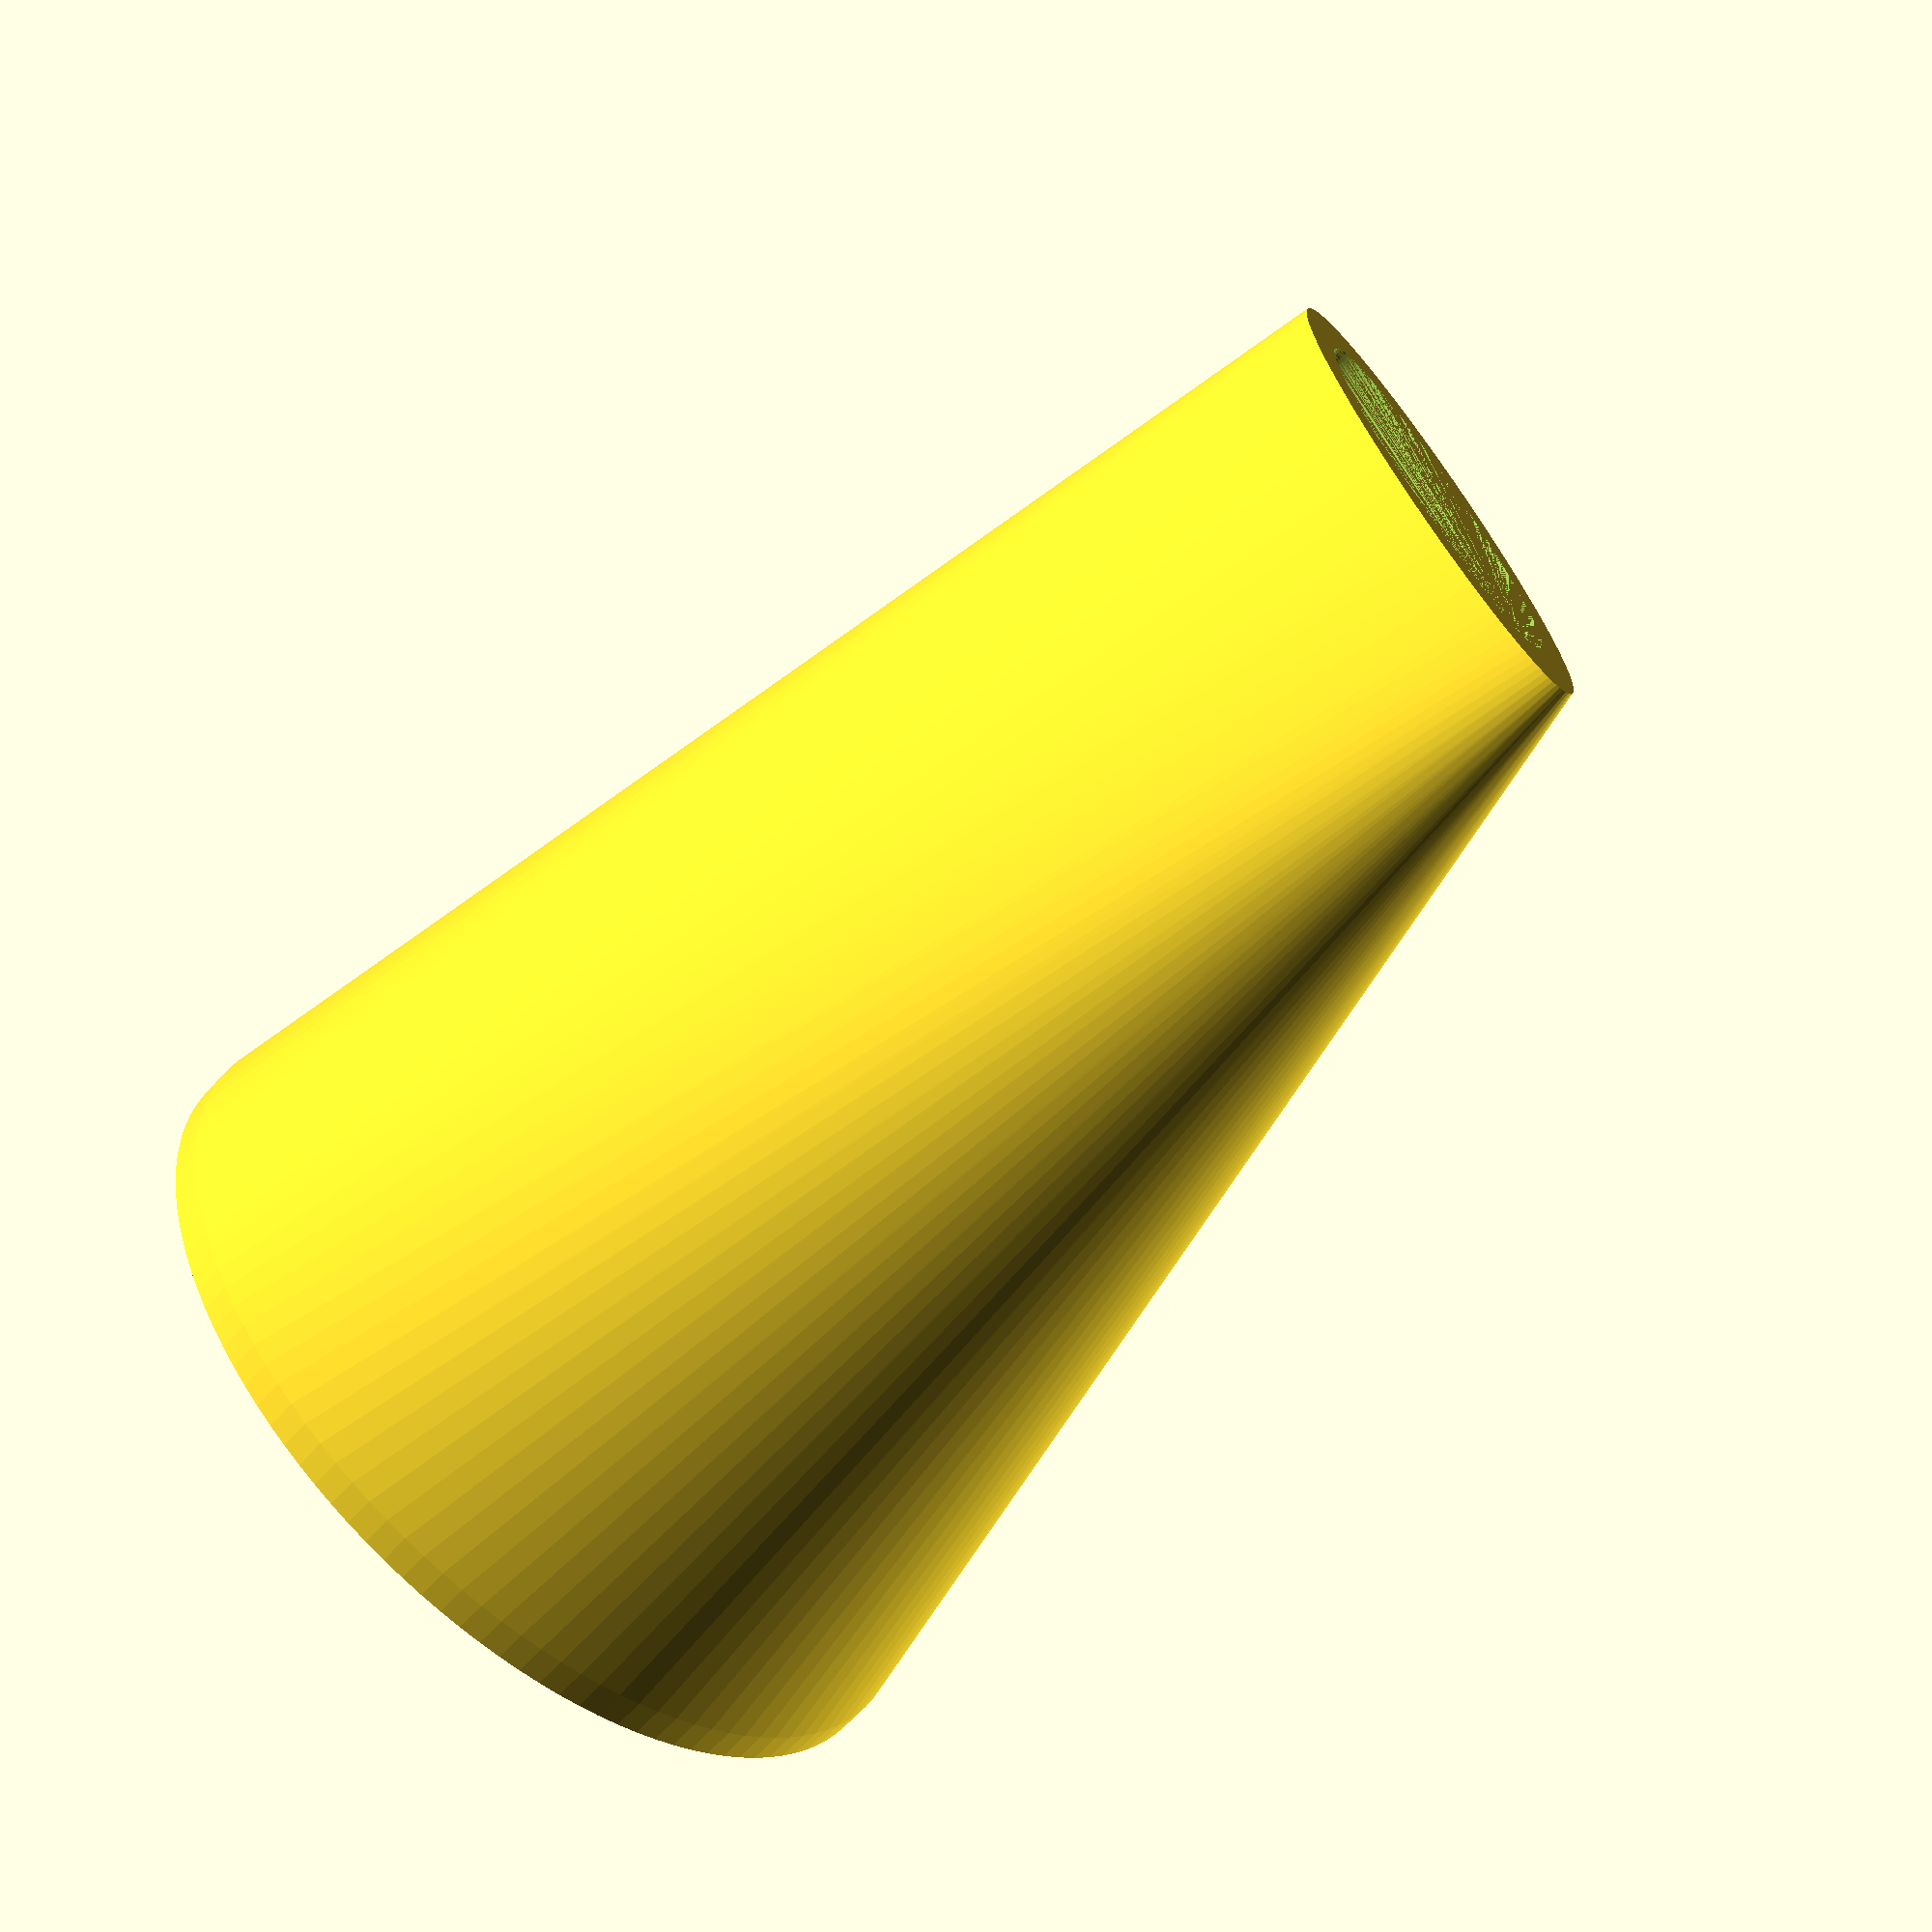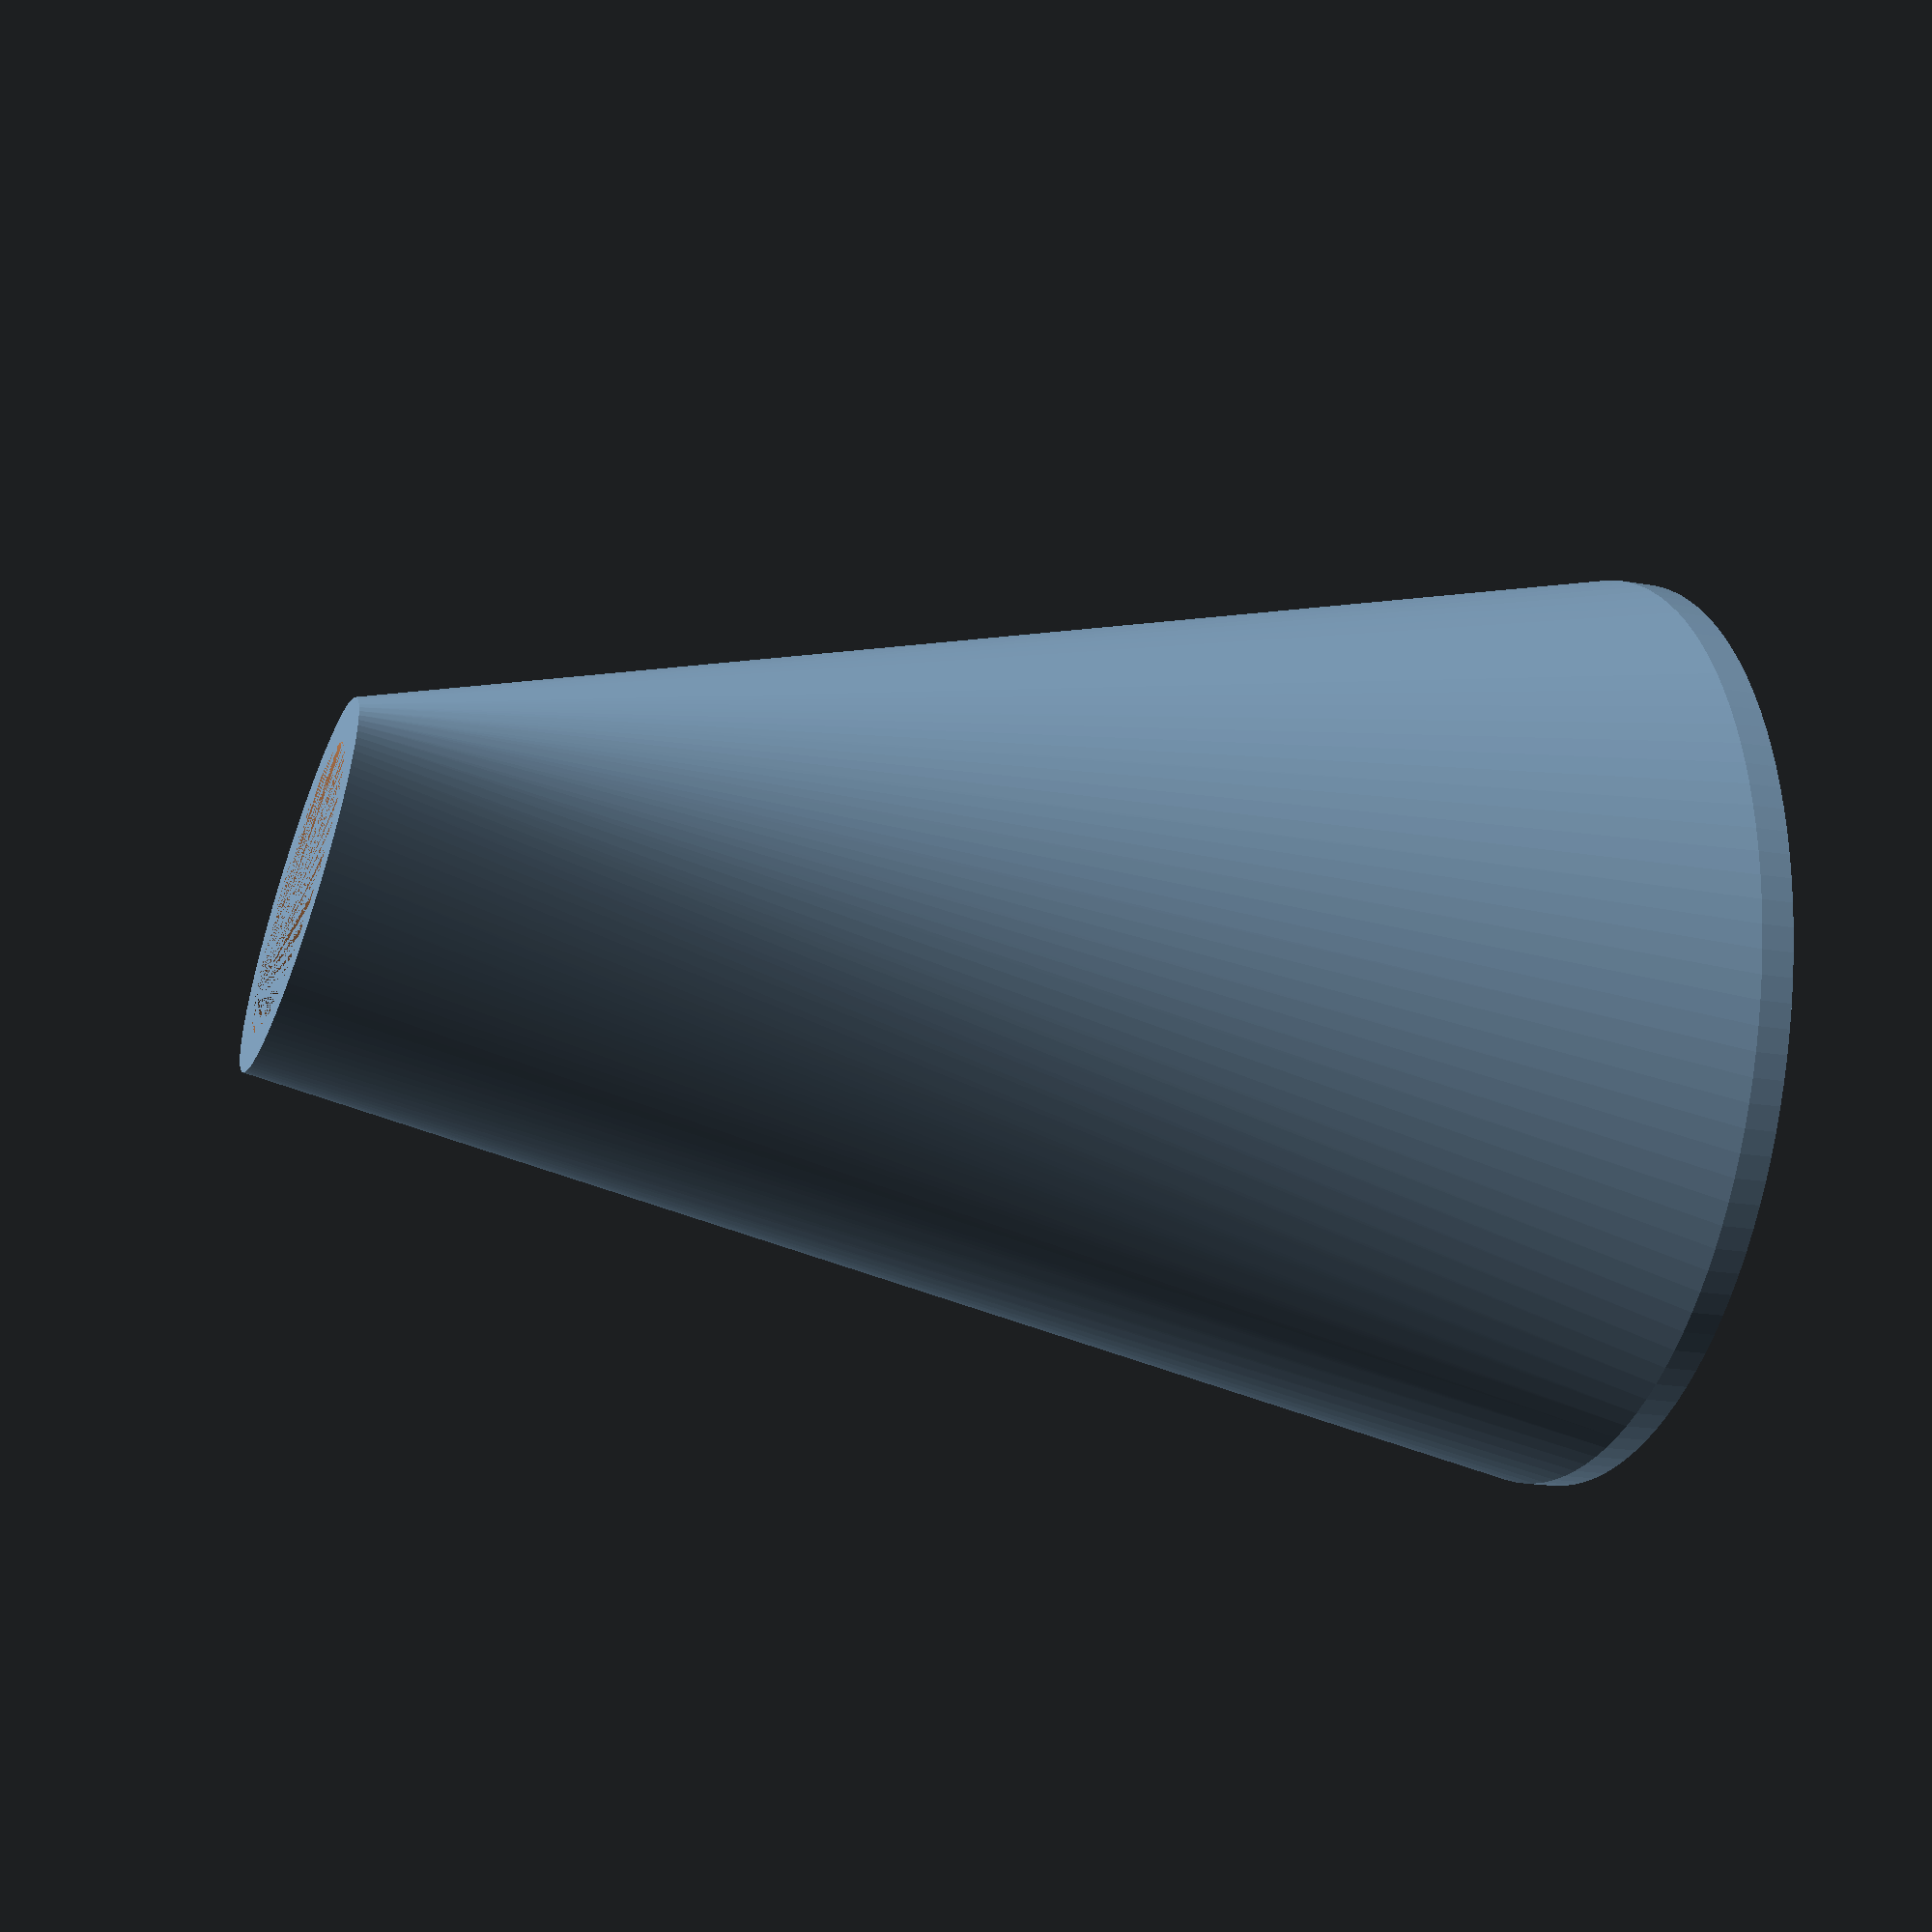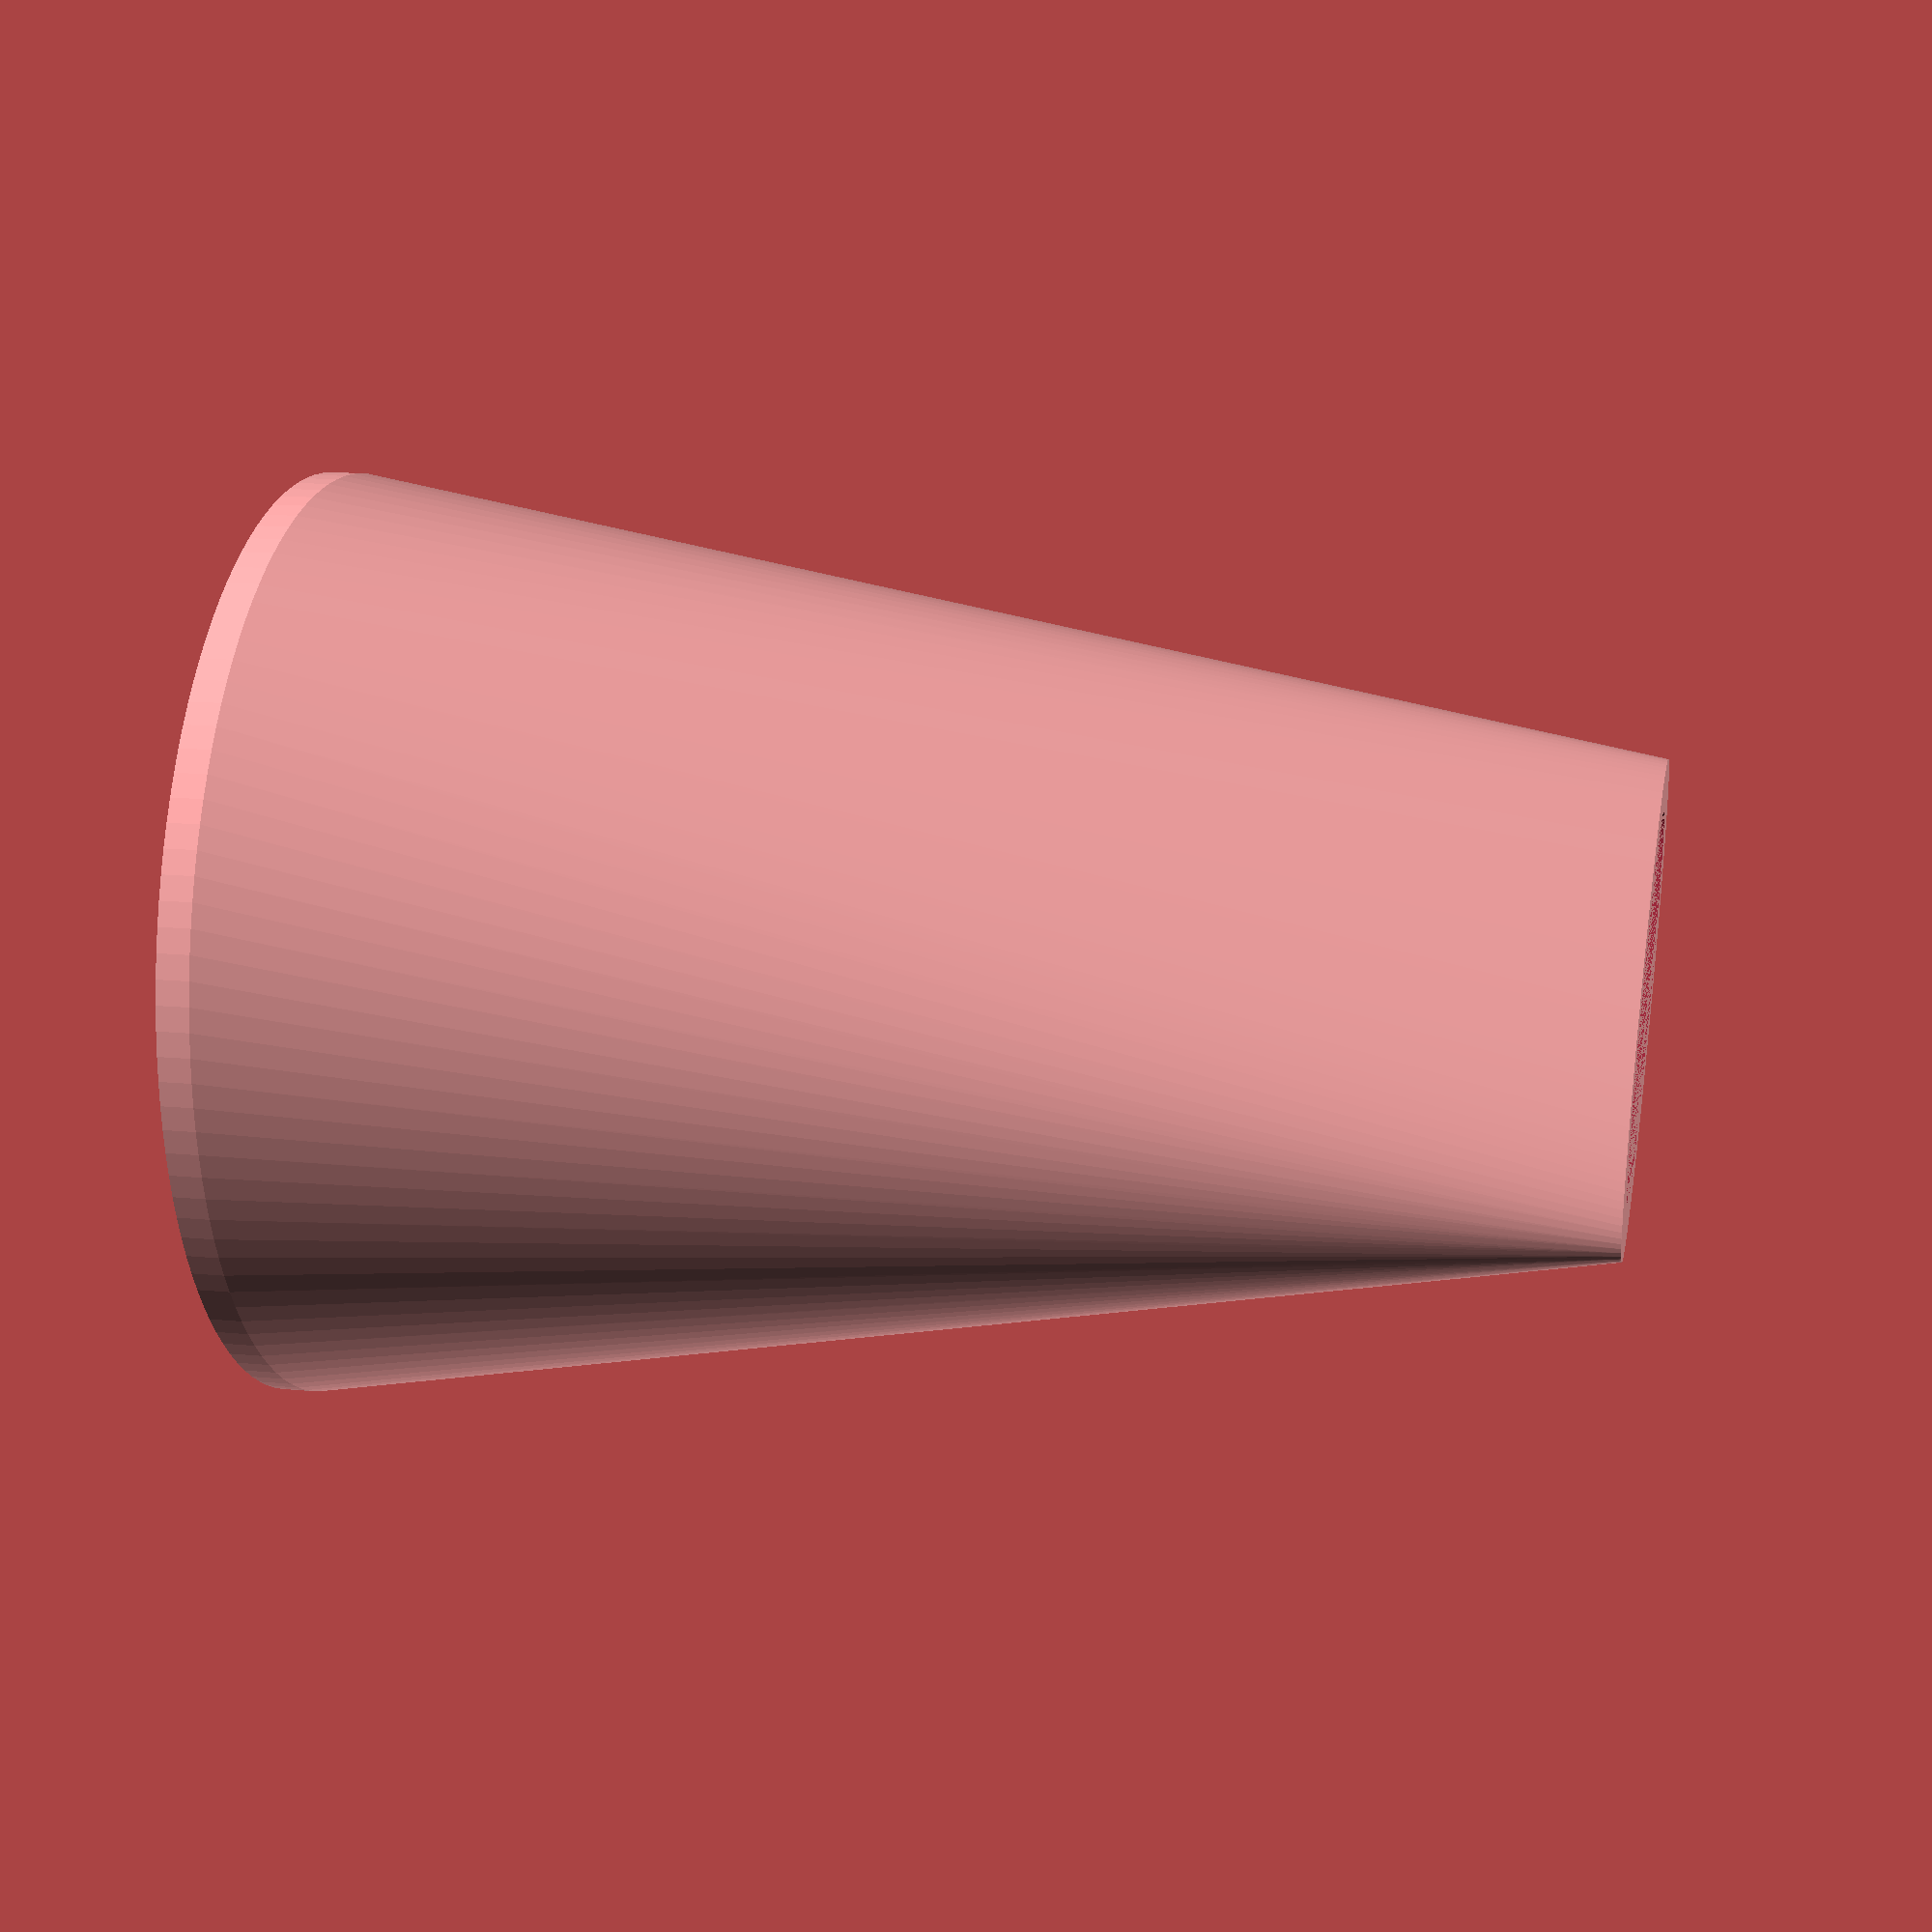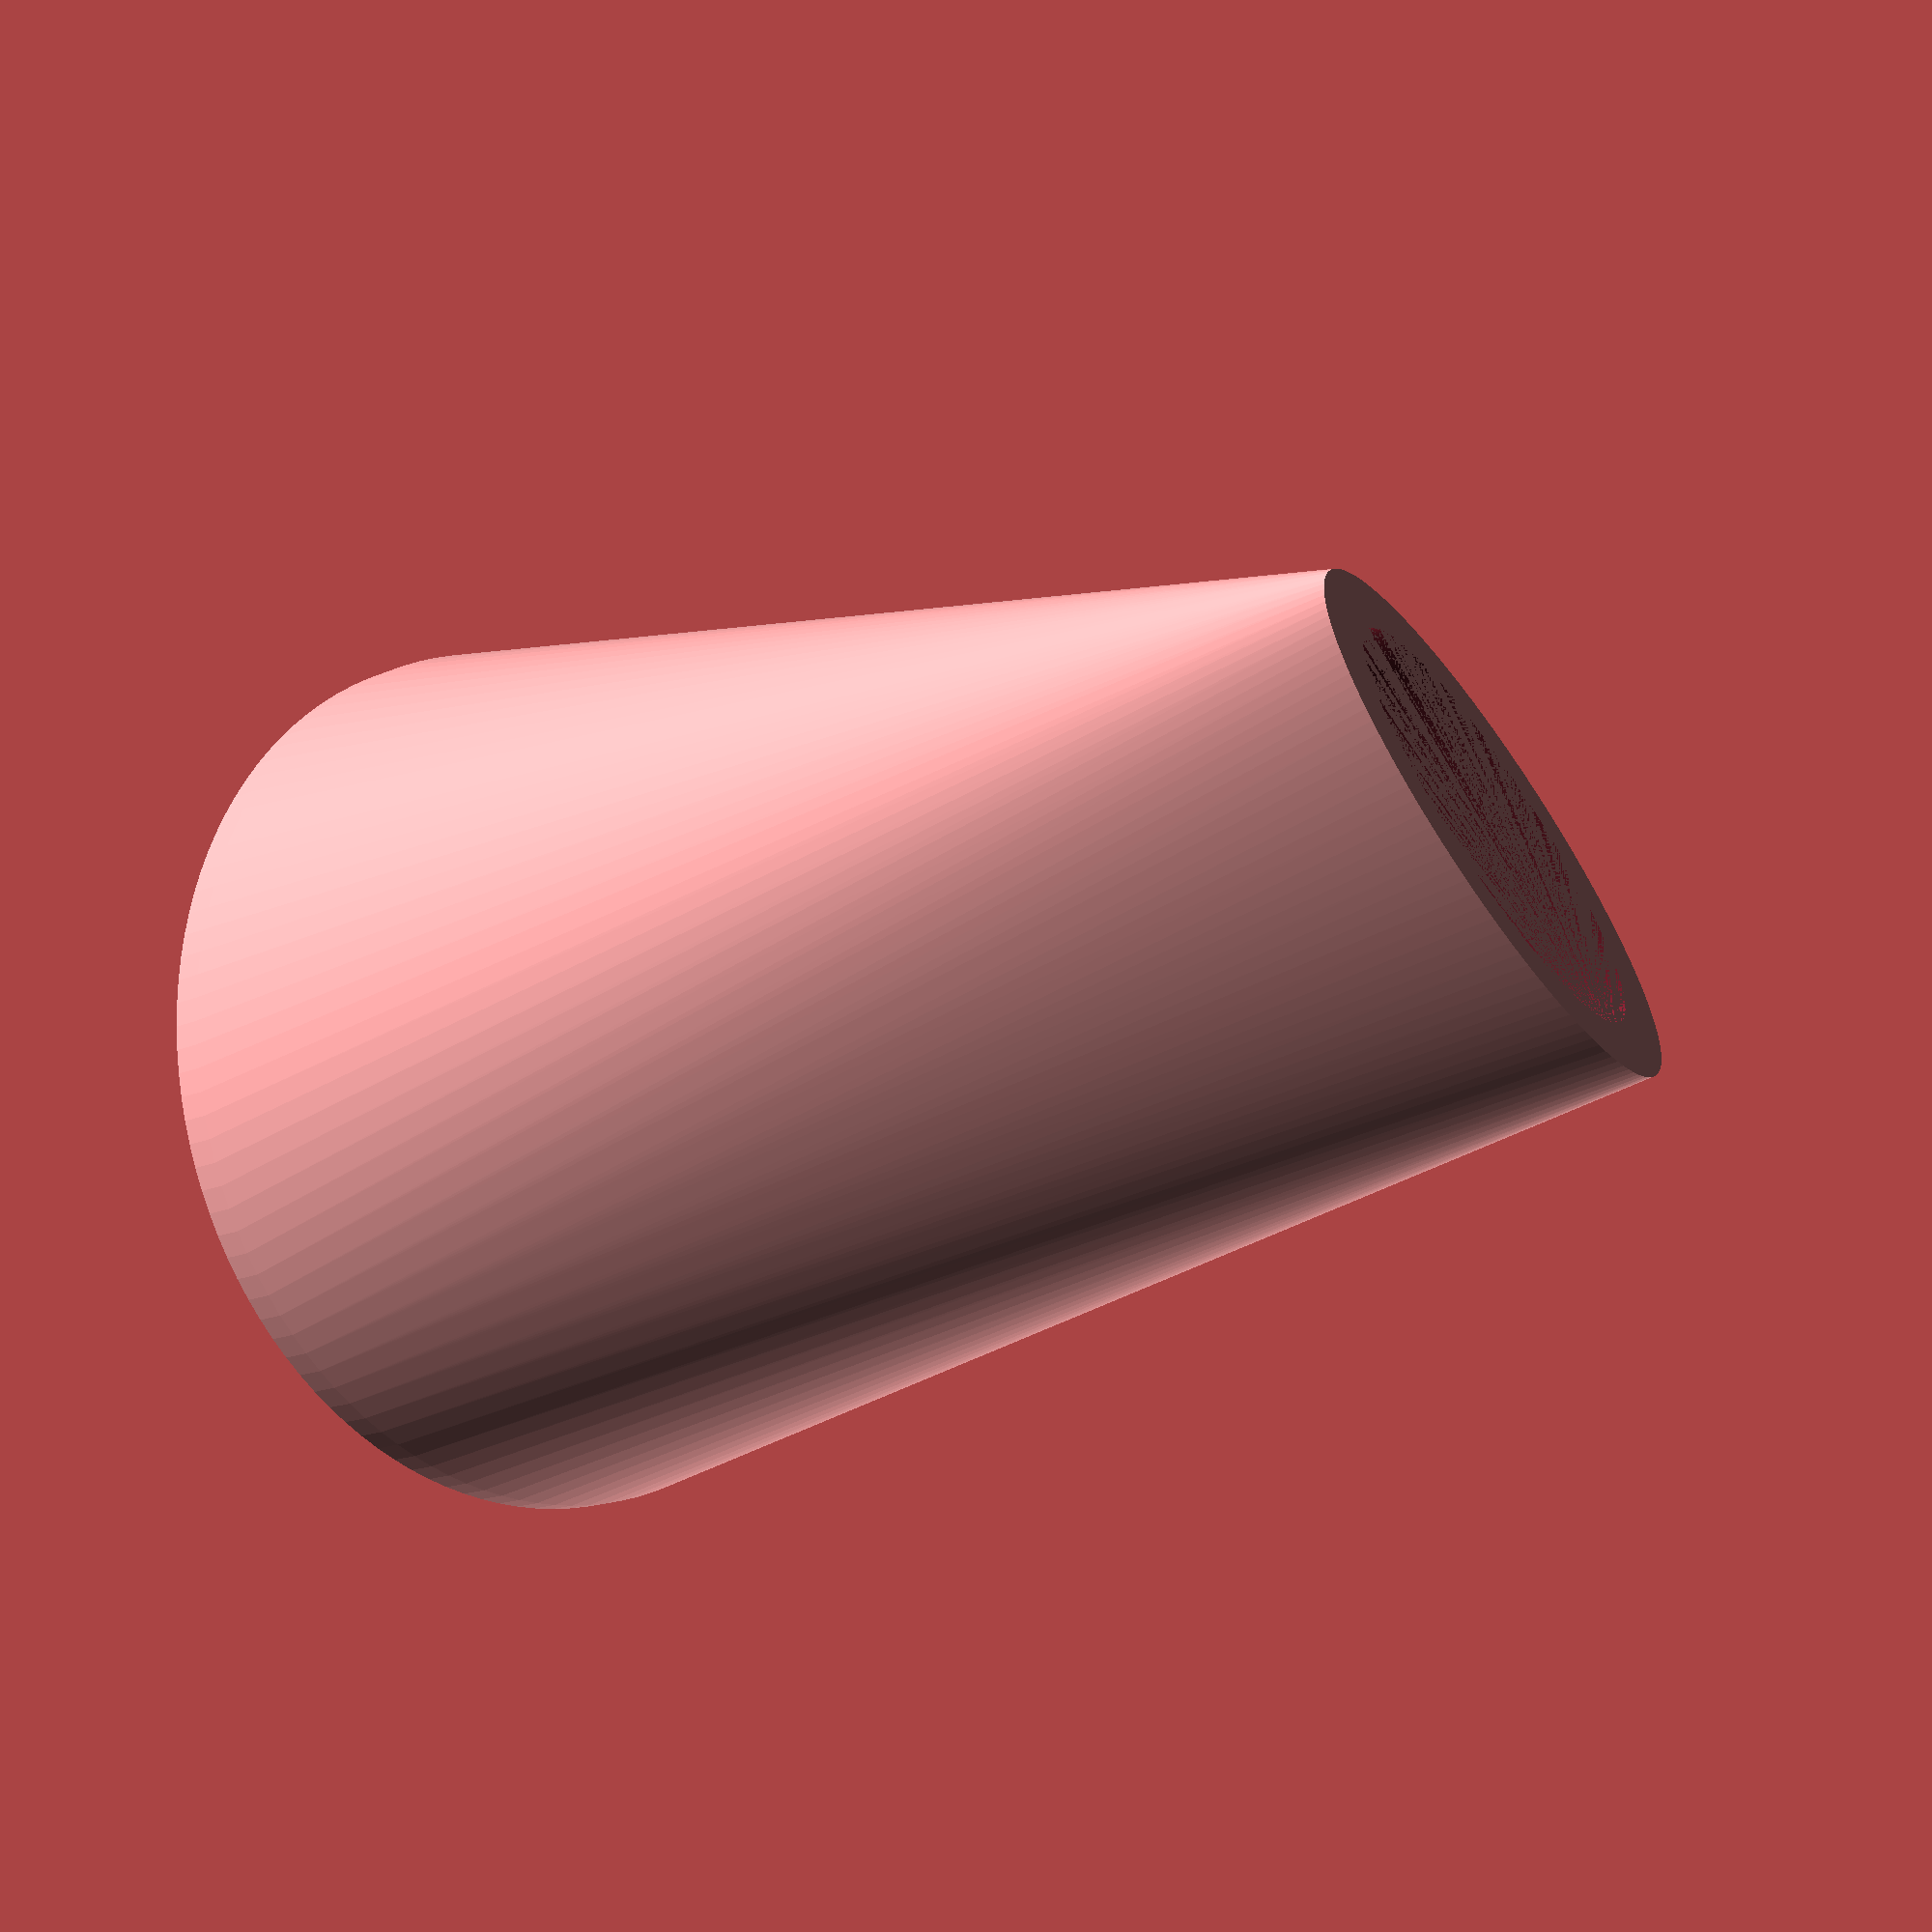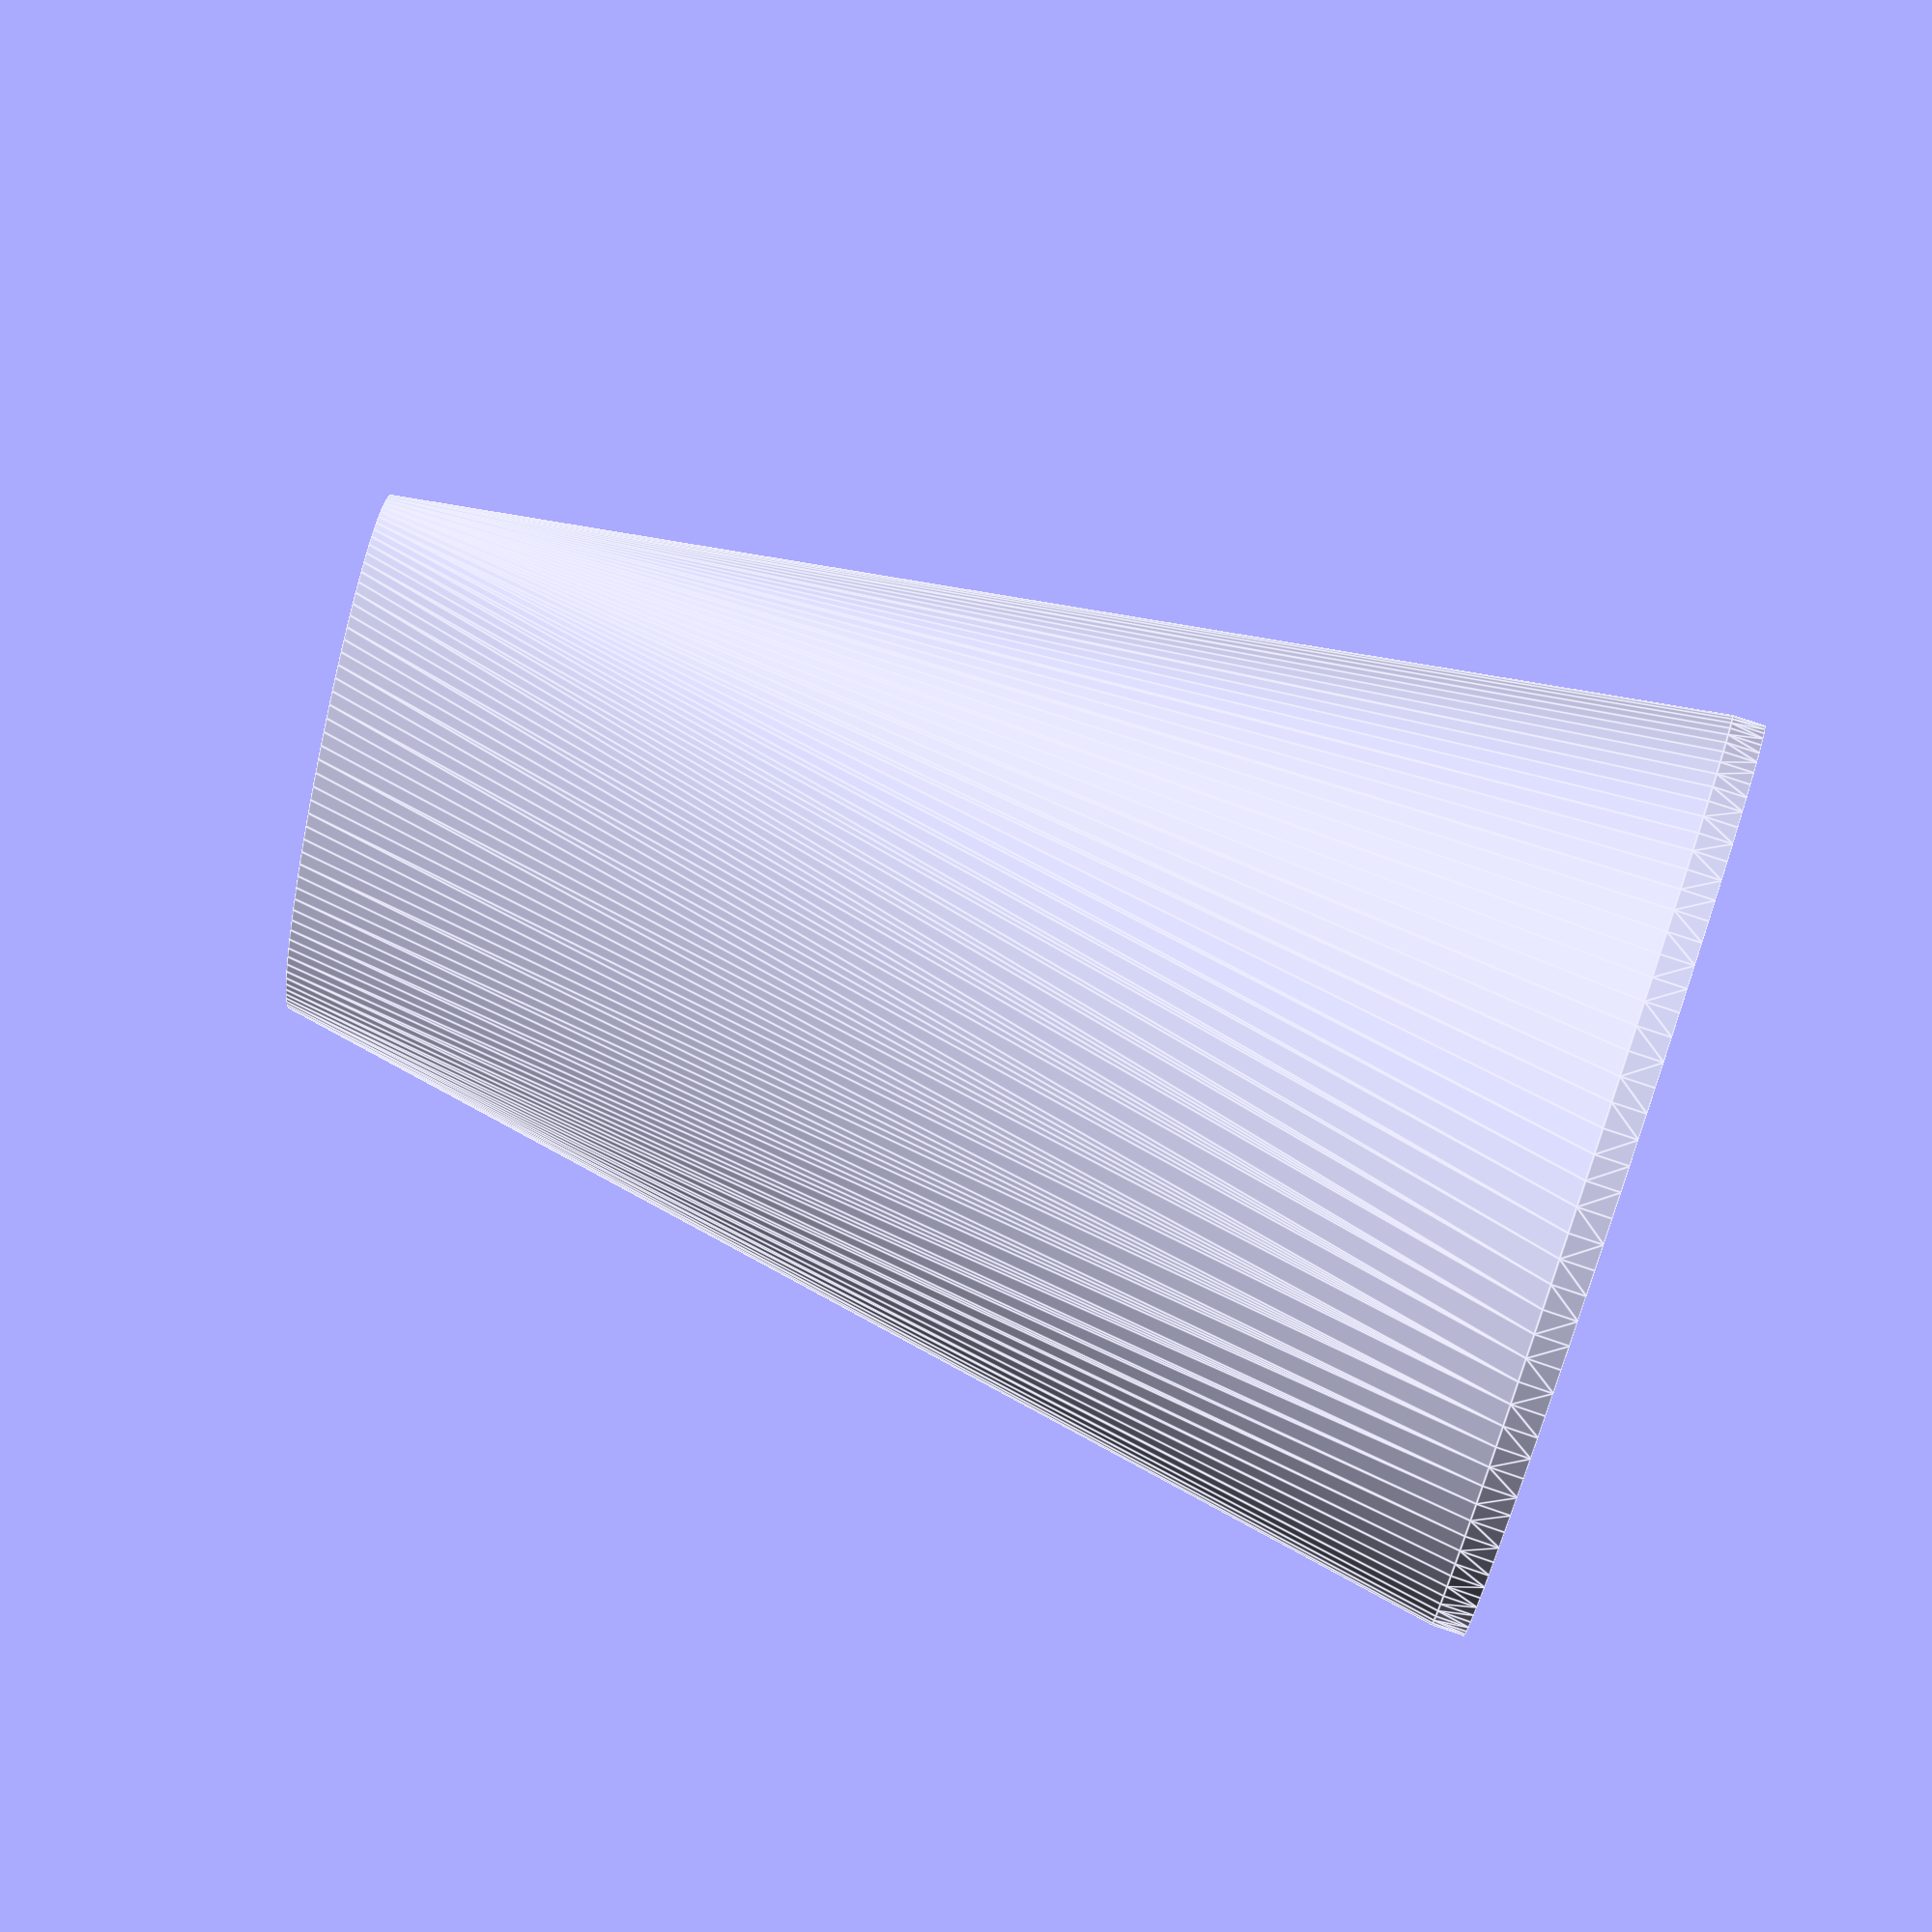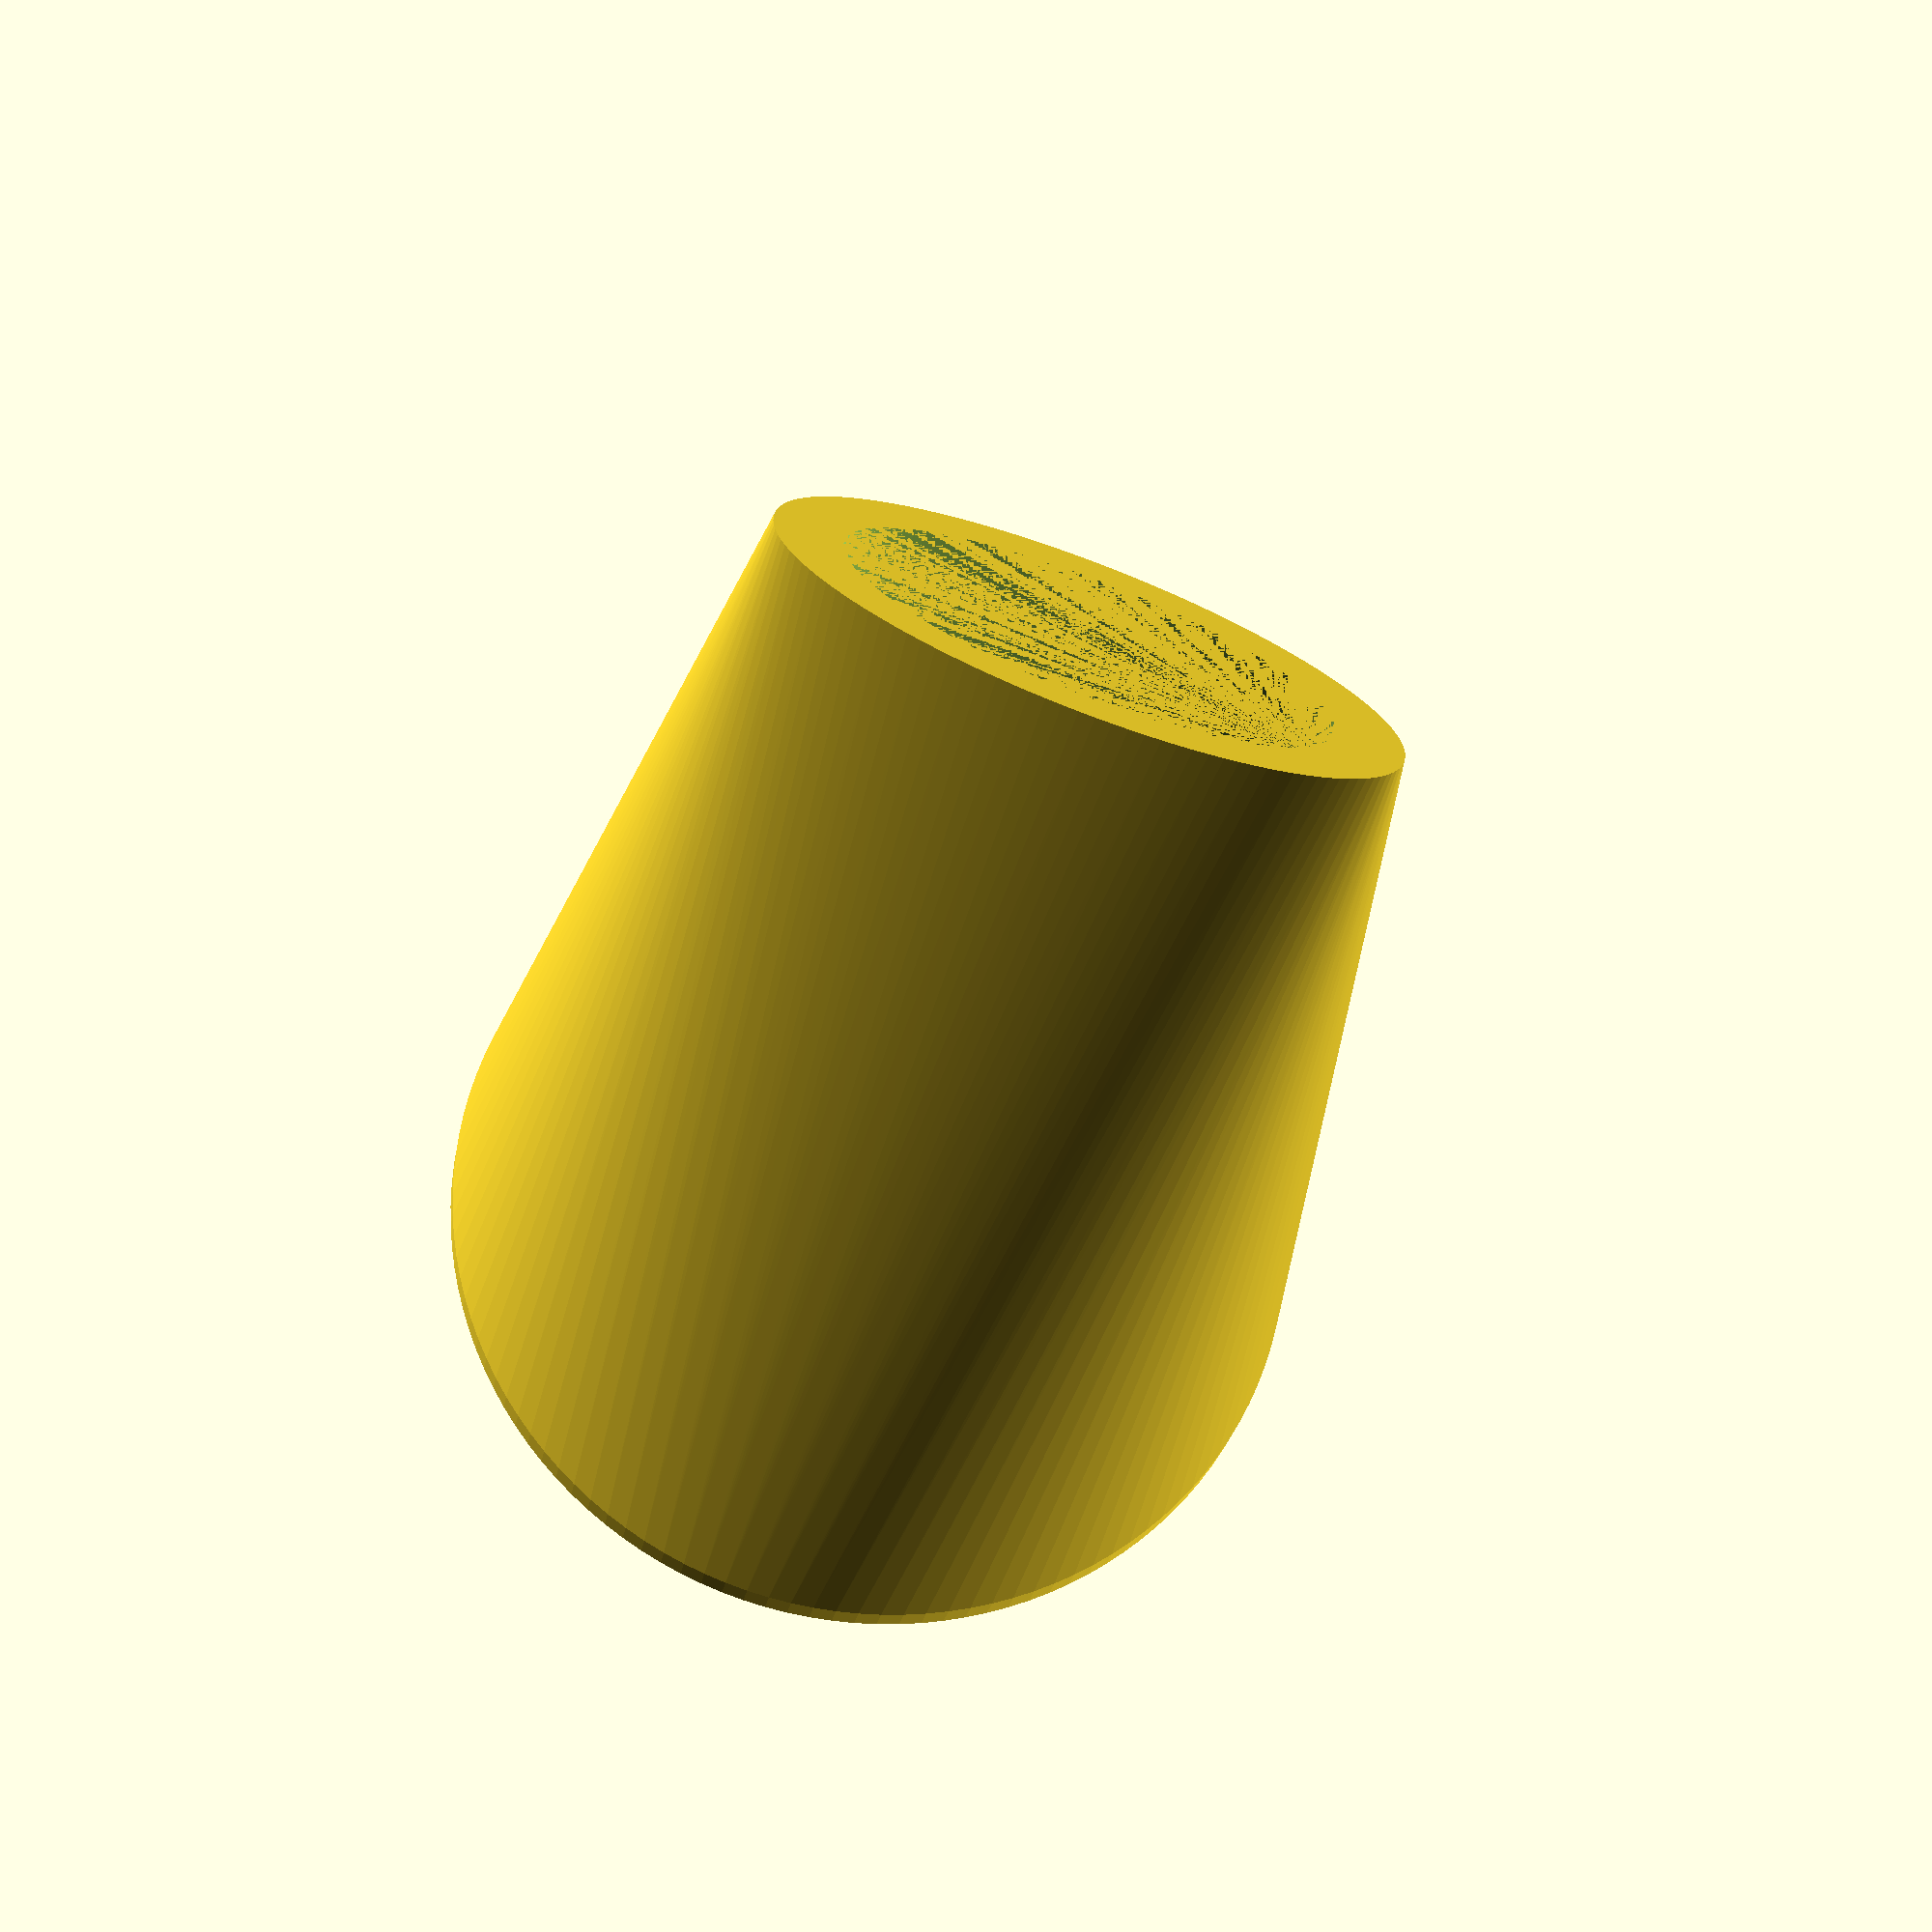
<openscad>
/*
    Nozzle Creation Script
        - built for generating nozzles
        - my specific use is for laying grout
*/

//Wider nozzle end, inner diameter
lower_dia_in = 25; //[20:0.5:100]

//Thinner nozzle end, innet diameter
upper_dia_in = 7; //[4:0.1:50]

//length from bottom to top
length = 40; //[8:0.1:150]

//Nozzle X Scale
nozzle_x_scale = 2.0; //[0.25:0.1:2.0]

//Nozzle Y Scale
nozzle_y_scale = 0.5; //[0.25:0.1:2.0]

//Wall thickness at base
wall_thickness_upper = 2; //[1:0.1:15]

//Wall thickness at nozzle
wall_thickness_lower = 3.5; //[1:0.1:20]

//Smoothness - Resolution of the circles
resolution = 120; //[32:1:240]


//RENDER
difference(){
    outer_wall();
    inner_wall();
}

//MODULES
module outer_wall(){
    hull(){
translate([0,0,length/2]){
upper_nozzle(wall_thickness_upper);
}

translate([0,0,-length/2]){
lower_nozzle(wall_thickness_lower);
}
}
}

module inner_wall(){
    hull(){
translate([0,0,length/2]){
upper_nozzle(0);
}

translate([0,0,-length/2]){
lower_nozzle(0);
}
}
}


module lower_nozzle(thickness){
    cylinder(h = 1, d = lower_dia_in + thickness, center = true, $fn = resolution); 
}

module upper_nozzle(thickness){
    scale([nozzle_x_scale, nozzle_y_scale,1]){
            cylinder(h = 1, d = upper_dia_in + thickness, center = true, $fn = resolution); 
    }
}
</openscad>
<views>
elev=62.6 azim=243.3 roll=318.6 proj=p view=solid
elev=19.5 azim=344.4 roll=71.9 proj=p view=wireframe
elev=345.1 azim=320.7 roll=281.8 proj=p view=wireframe
elev=15.2 azim=218.8 roll=314.6 proj=p view=wireframe
elev=110.8 azim=227.7 roll=70.5 proj=p view=edges
elev=205.6 azim=19.6 roll=189.2 proj=p view=wireframe
</views>
